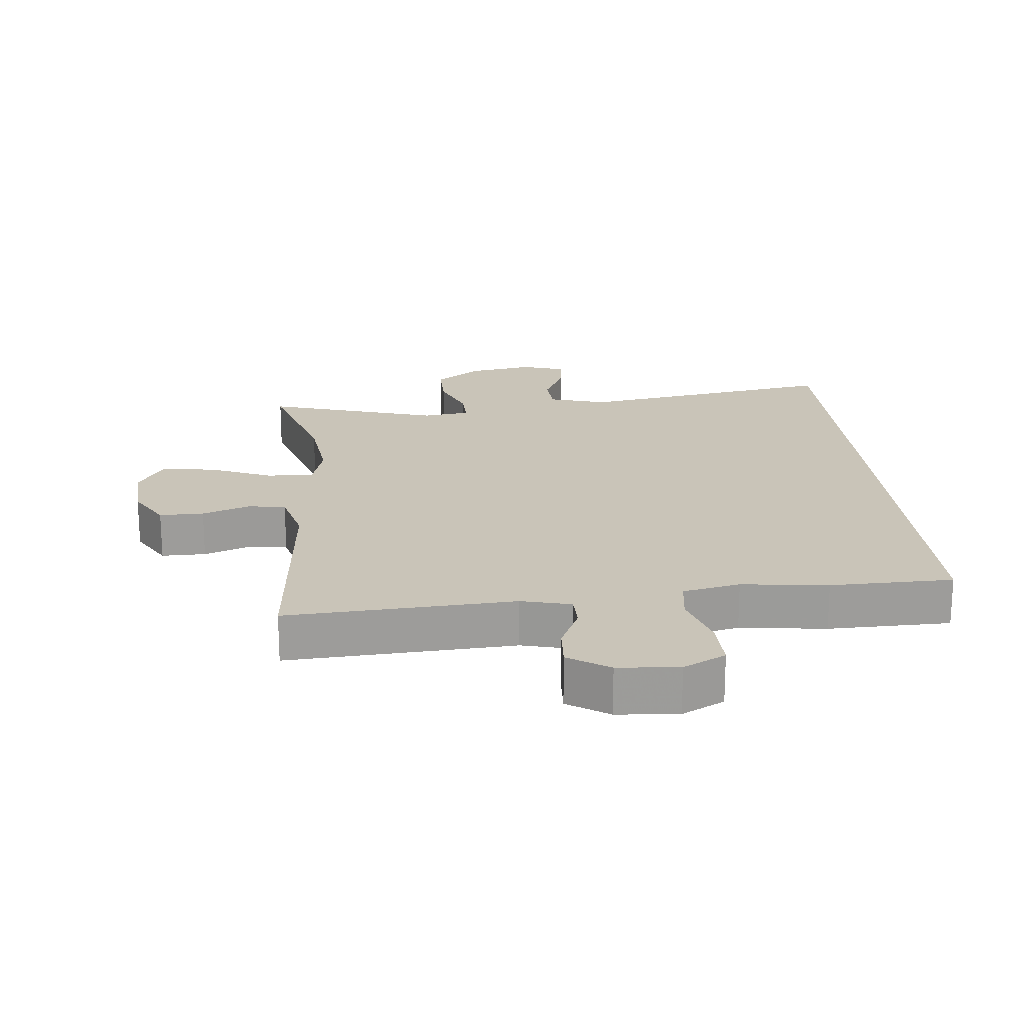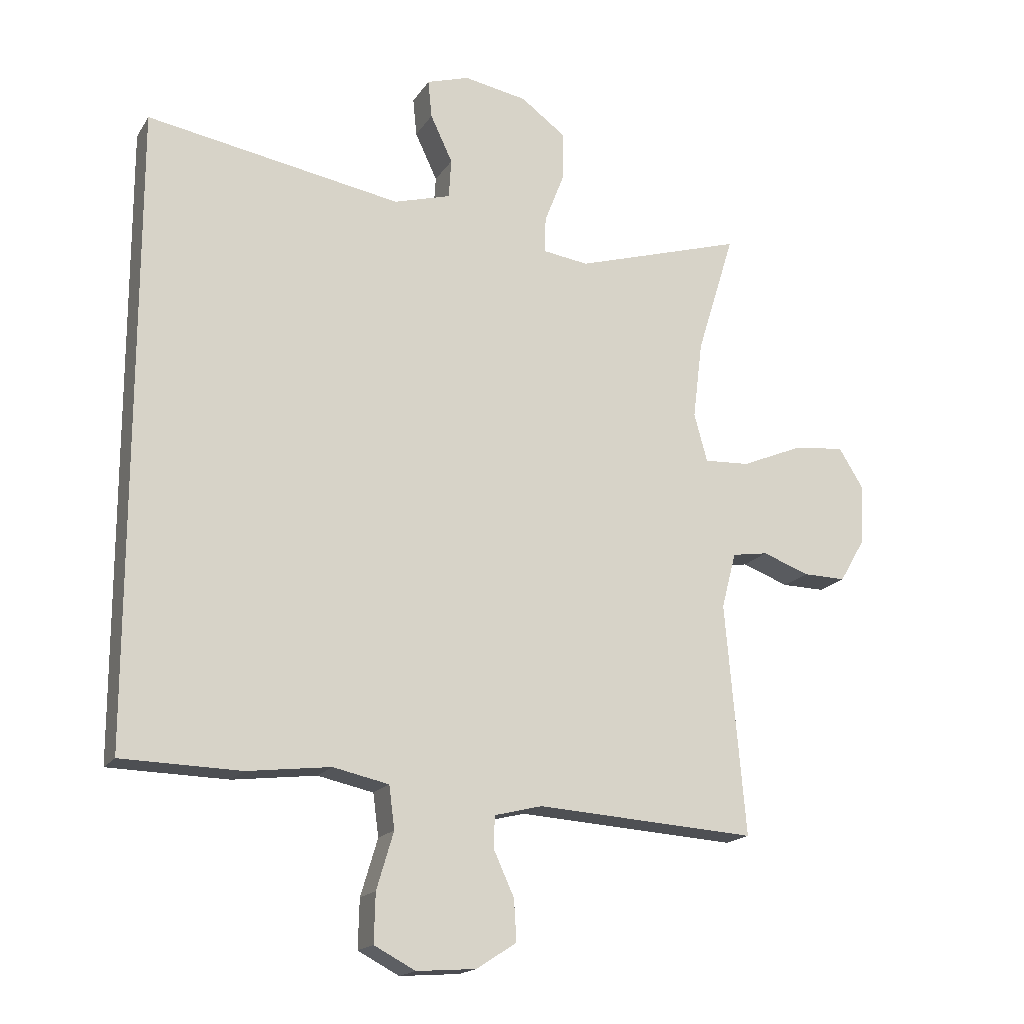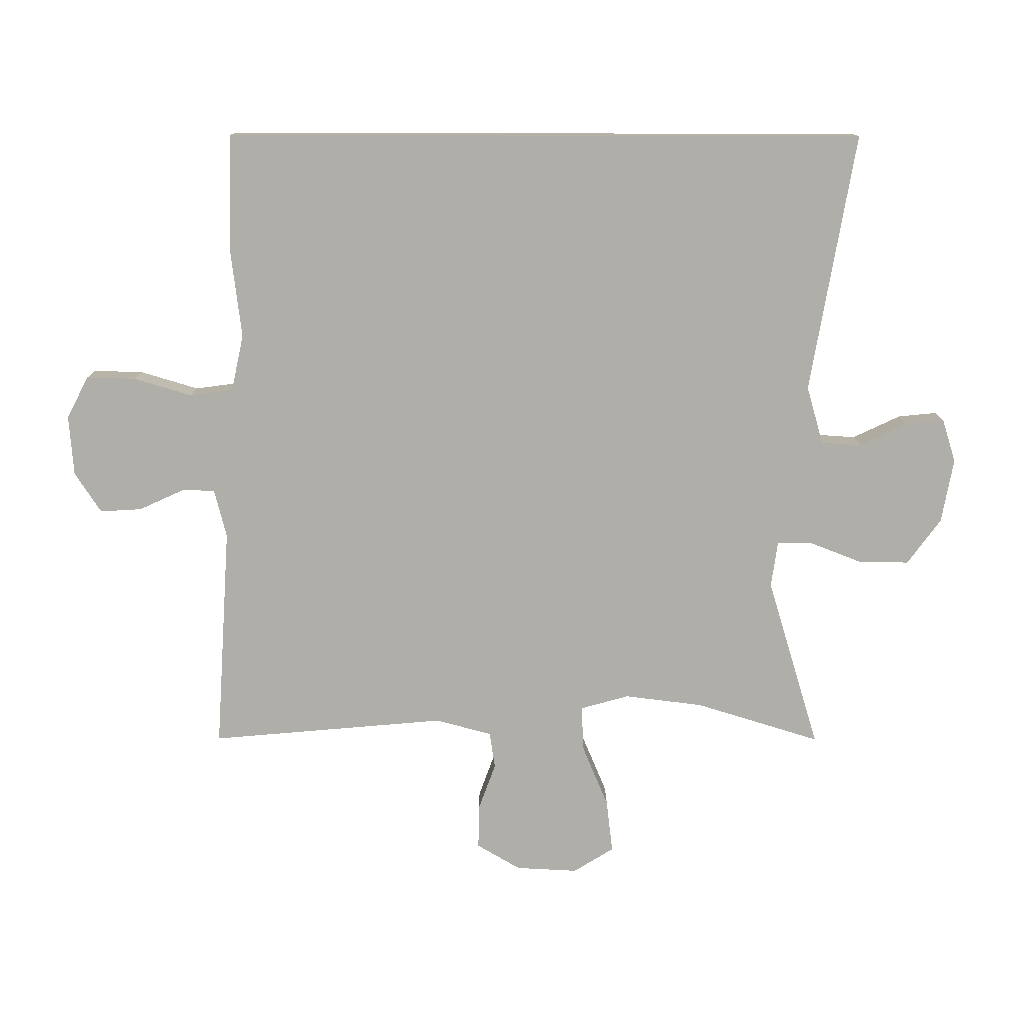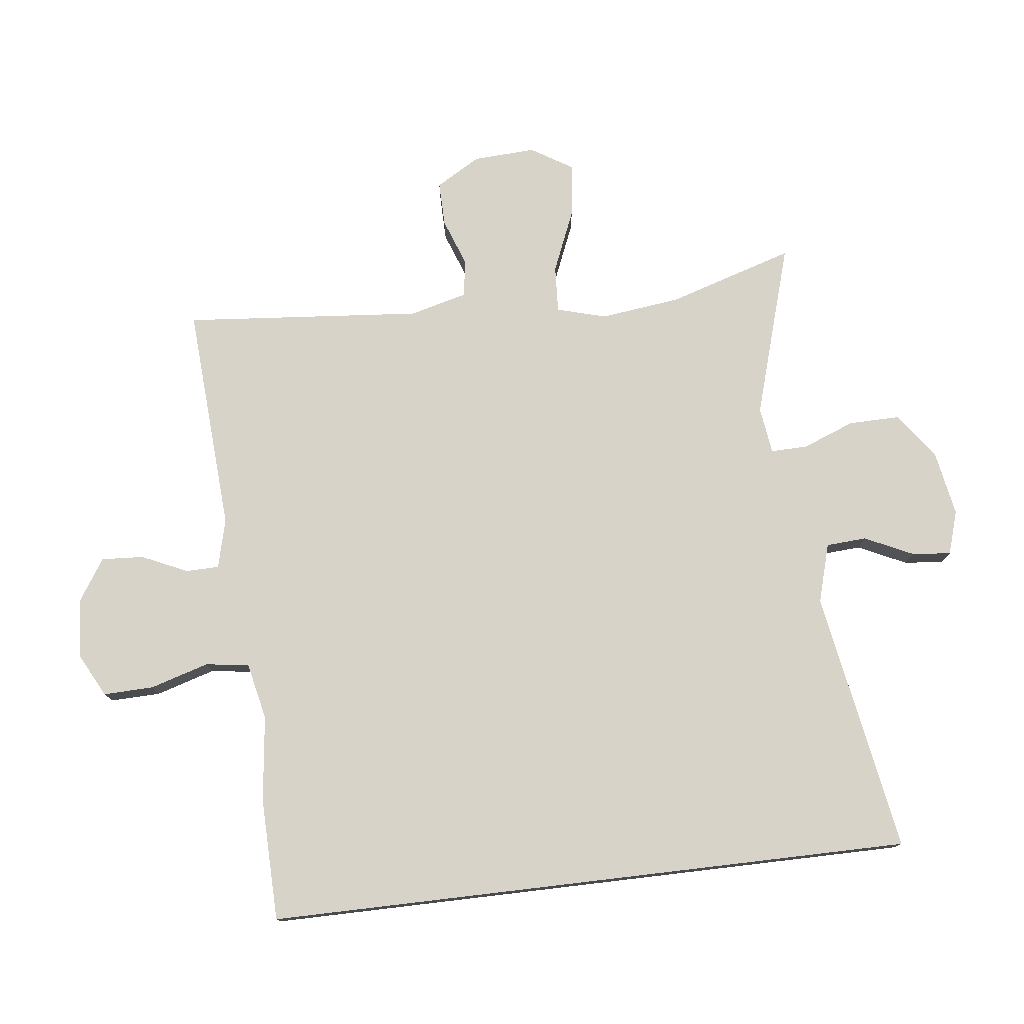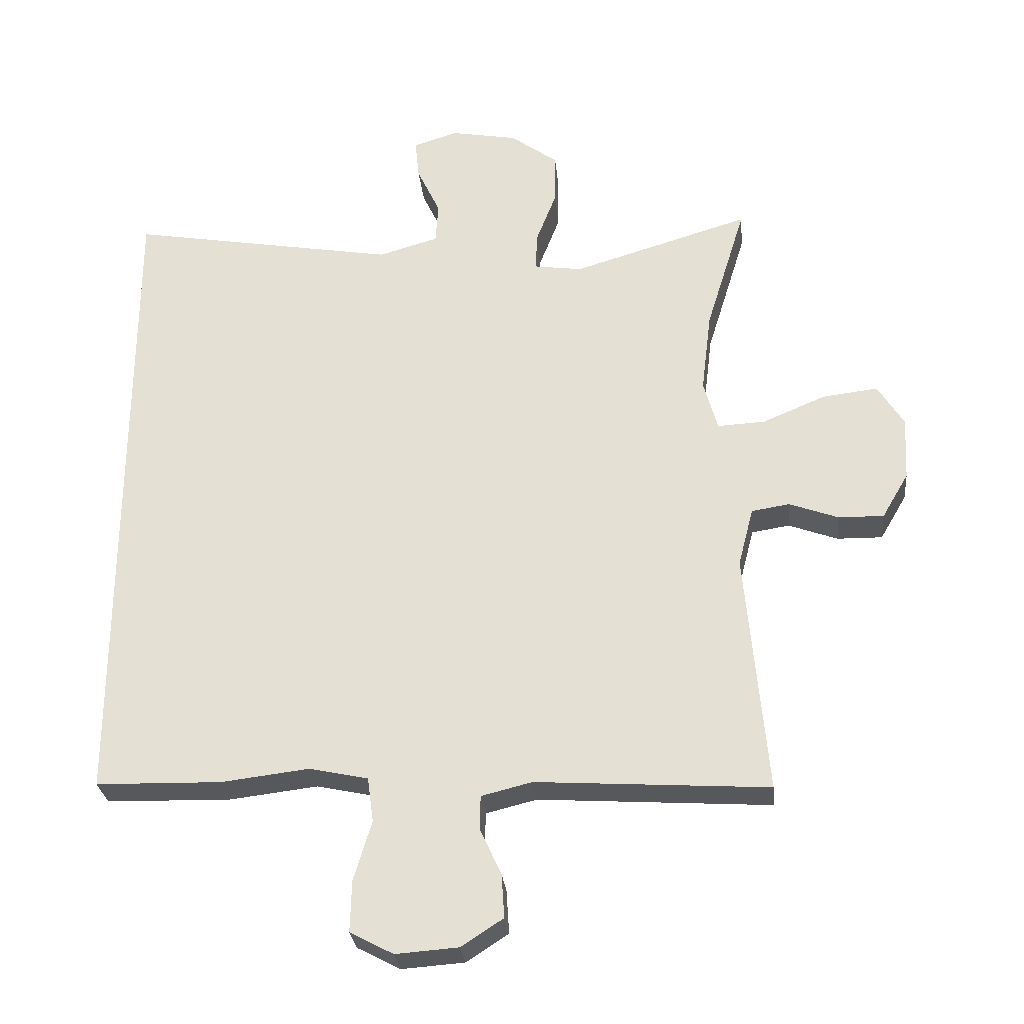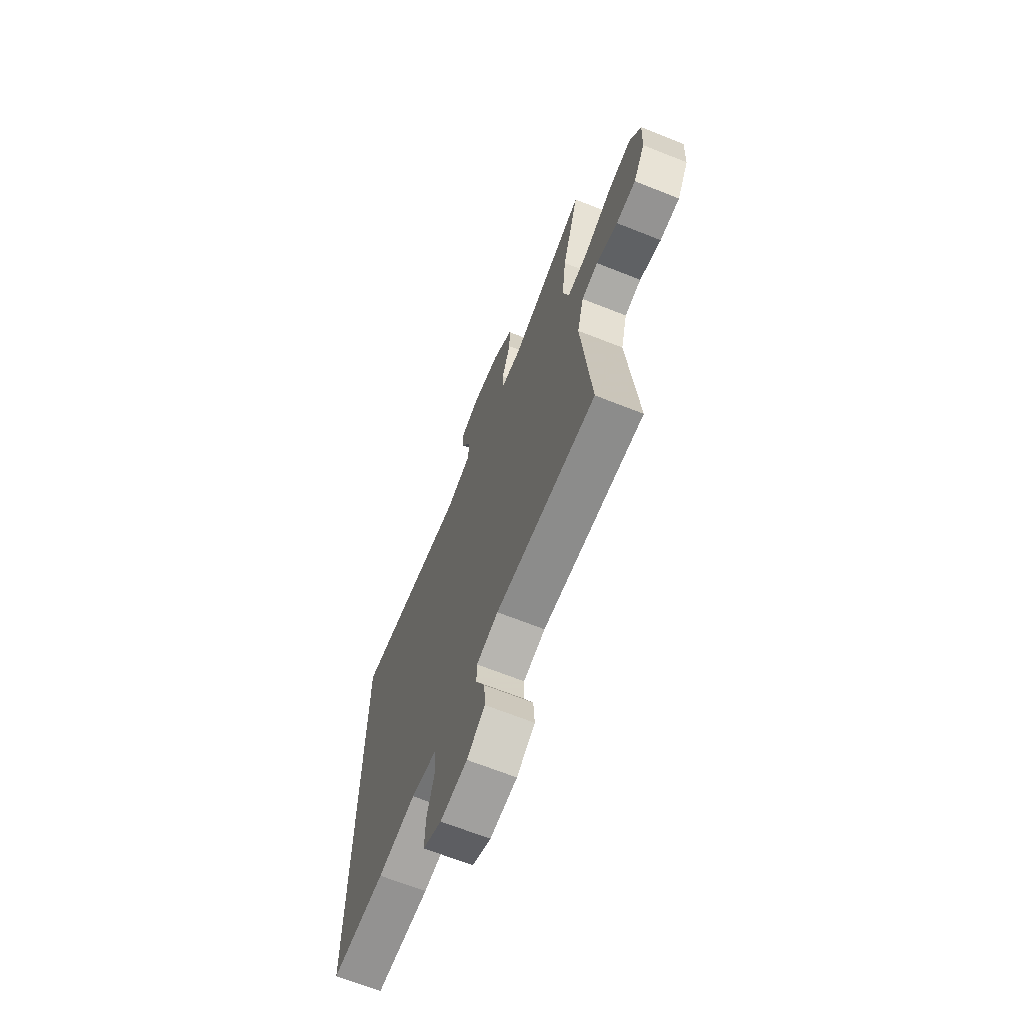
<metadata>
{"format":"obj","ext":"obj","renderer":"f3d","projection":"perspective","resolution":1024,"background":"white","views":[{"elev":20.2,"azim":174.6,"up":"+Y"},{"elev":-17.5,"azim":-22.7,"up":"+Z"},{"elev":-77.5,"azim":-90.1,"up":"+Y"},{"elev":76.9,"azim":-96.8,"up":"+Y"},{"elev":-28.5,"azim":5.6,"up":"+Z"},{"elev":-67.6,"azim":68.3,"up":"+Z"}]}
</metadata>
<code>
v -0.5 0.07 0.539
v -0.097 0.07 0.47
v -0.007 0.07 0.496
v -0.003 0.07 0.558
v -0.038 0.07 0.632
v -0.044 0.07 0.692
v 0.023 0.07 0.713
v 0.123 0.07 0.695
v 0.194 0.07 0.643
v 0.193 0.07 0.565
v 0.162 0.07 0.485
v 0.161 0.07 0.429
v 0.233 0.07 0.419
v 0.5 0.07 0.5
v 0.44 0.07 0.306
v 0.425 0.07 0.184
v 0.446 0.07 0.108
v 0.518 0.07 0.112
v 0.613 0.07 0.152
v 0.696 0.07 0.162
v 0.735 0.07 0.099
v 0.73 0.07 0.003
v 0.69 0.07 -0.065
v 0.622 0.07 -0.064
v 0.548 0.07 -0.037
v 0.491 0.07 -0.046
v 0.468 0.07 -0.134
v 0.5 0.07 -0.5
v 0.151 0.07 -0.478
v 0.075 0.07 -0.497
v 0.074 0.07 -0.548
v 0.106 0.07 -0.618
v 0.11 0.07 -0.683
v 0.047 0.07 -0.724
v -0.047 0.07 -0.731
v -0.112 0.07 -0.697
v -0.11 0.07 -0.62
v -0.083 0.07 -0.53
v -0.092 0.07 -0.463
v -0.18 0.07 -0.444
v -0.312 0.07 -0.46
v -0.5 0.07 -0.456
v -0.5 0 0.539
v -0.097 0 0.47
v -0.007 0 0.496
v -0.003 0 0.558
v -0.038 0 0.632
v -0.044 0 0.692
v 0.023 0 0.713
v 0.123 0 0.695
v 0.194 0 0.643
v 0.193 0 0.565
v 0.162 0 0.485
v 0.161 0 0.429
v 0.233 0 0.419
v 0.5 0 0.5
v 0.44 0 0.306
v 0.425 0 0.184
v 0.446 0 0.108
v 0.518 0 0.112
v 0.613 0 0.152
v 0.696 0 0.162
v 0.735 0 0.099
v 0.73 0 0.003
v 0.69 0 -0.065
v 0.622 0 -0.064
v 0.548 0 -0.037
v 0.491 0 -0.046
v 0.468 0 -0.134
v 0.5 0 -0.5
v 0.151 0 -0.478
v 0.075 0 -0.497
v 0.074 0 -0.548
v 0.106 0 -0.618
v 0.11 0 -0.683
v 0.047 0 -0.724
v -0.047 0 -0.731
v -0.112 0 -0.697
v -0.11 0 -0.62
v -0.083 0 -0.53
v -0.092 0 -0.463
v -0.18 0 -0.444
v -0.312 0 -0.46
v -0.5 0 -0.456
f 40 41 42 1
f 39 40 1 2
f 38 39 2 3
f 35 36 37 38
f 35 38 3
f 34 35 3 4
f 31 32 33 34
f 30 31 34 4
f 29 30 4
f 27 28 29 4
f 26 27 4 5
f 25 26 5
f 18 19 20 21
f 17 18 21 22
f 13 14 15
f 12 13 15 16
f 8 9 10 11
f 8 11 12
f 7 8 12
f 6 7 12
f 5 6 12
f 25 5 12
f 17 22 23 24
f 17 24 25
f 12 16 17
f 12 17 25
f 43 84 83 82
f 44 43 82 81
f 45 44 81 80
f 80 79 78 77
f 45 80 77
f 46 45 77 76
f 76 75 74 73
f 46 76 73 72
f 46 72 71
f 46 71 70 69
f 47 46 69 68
f 47 68 67
f 63 62 61 60
f 64 63 60 59
f 57 56 55
f 58 57 55 54
f 53 52 51 50
f 54 53 50
f 54 50 49
f 54 49 48
f 54 48 47
f 54 47 67
f 66 65 64 59
f 67 66 59
f 59 58 54
f 67 59 54
f 1 43 44 2
f 2 44 45 3
f 3 45 46 4
f 4 46 47 5
f 5 47 48 6
f 6 48 49 7
f 7 49 50 8
f 8 50 51 9
f 9 51 52 10
f 10 52 53 11
f 11 53 54 12
f 12 54 55 13
f 13 55 56 14
f 14 56 57 15
f 15 57 58 16
f 16 58 59 17
f 17 59 60 18
f 18 60 61 19
f 19 61 62 20
f 20 62 63 21
f 21 63 64 22
f 22 64 65 23
f 23 65 66 24
f 24 66 67 25
f 25 67 68 26
f 26 68 69 27
f 27 69 70 28
f 28 70 71 29
f 29 71 72 30
f 30 72 73 31
f 31 73 74 32
f 32 74 75 33
f 33 75 76 34
f 34 76 77 35
f 35 77 78 36
f 36 78 79 37
f 37 79 80 38
f 38 80 81 39
f 39 81 82 40
f 40 82 83 41
f 41 83 84 42
f 42 84 43 1

</code>
